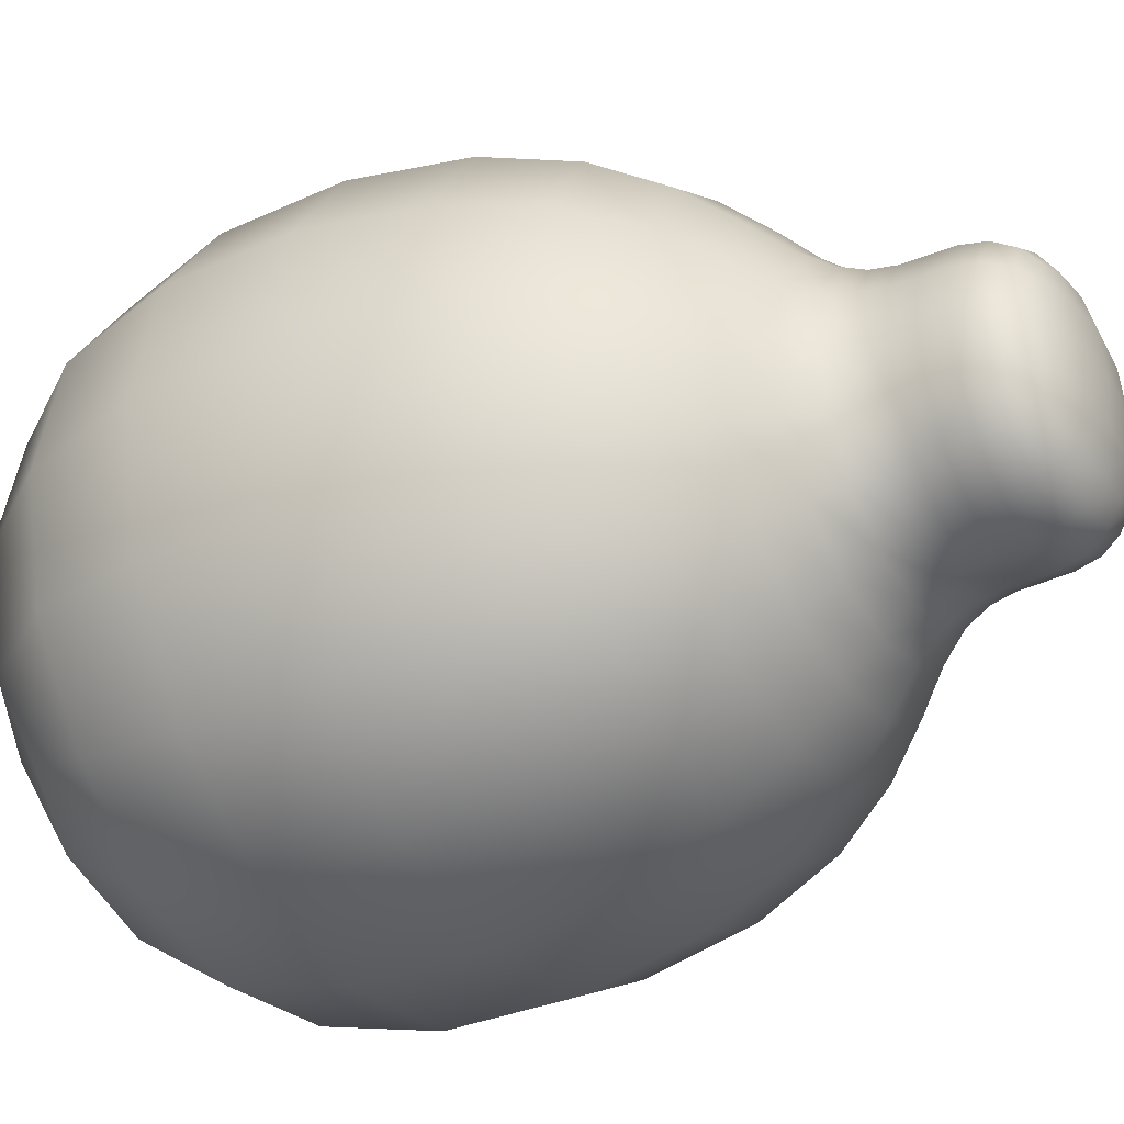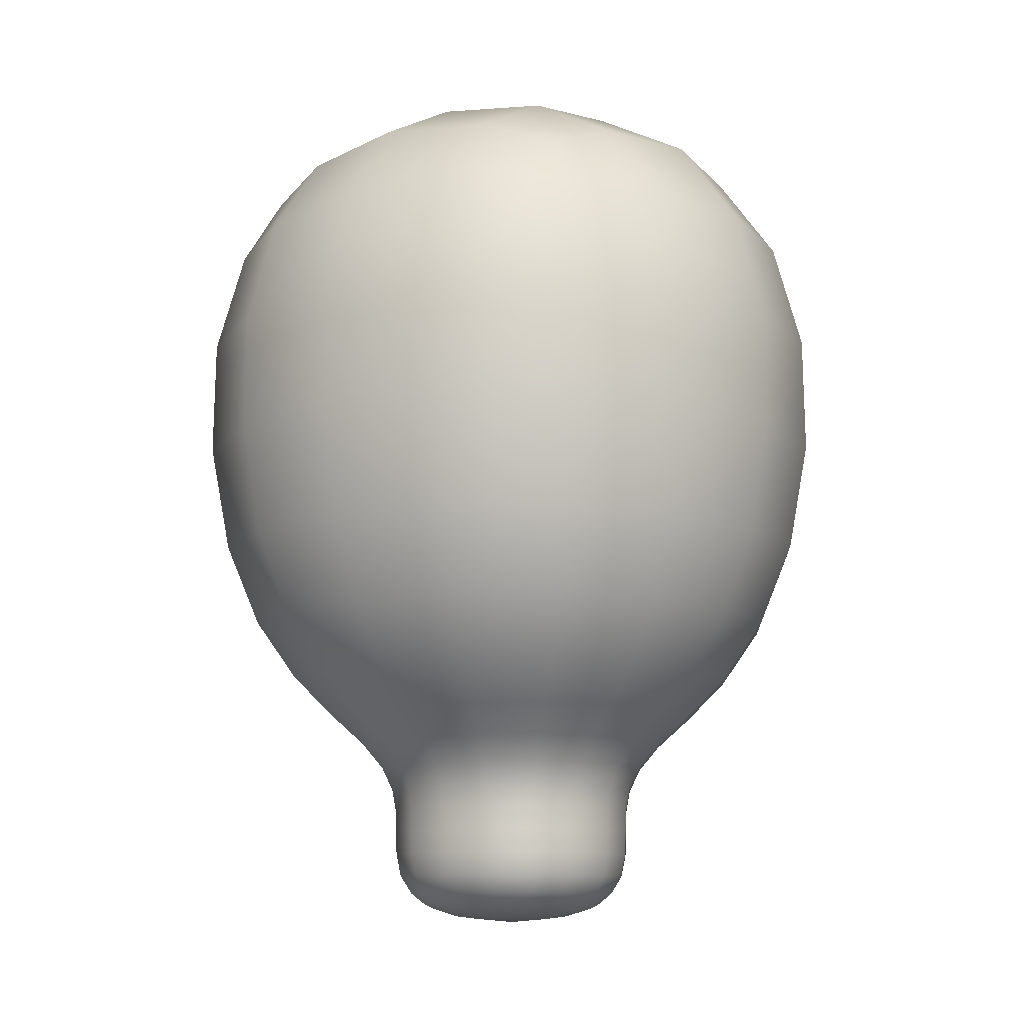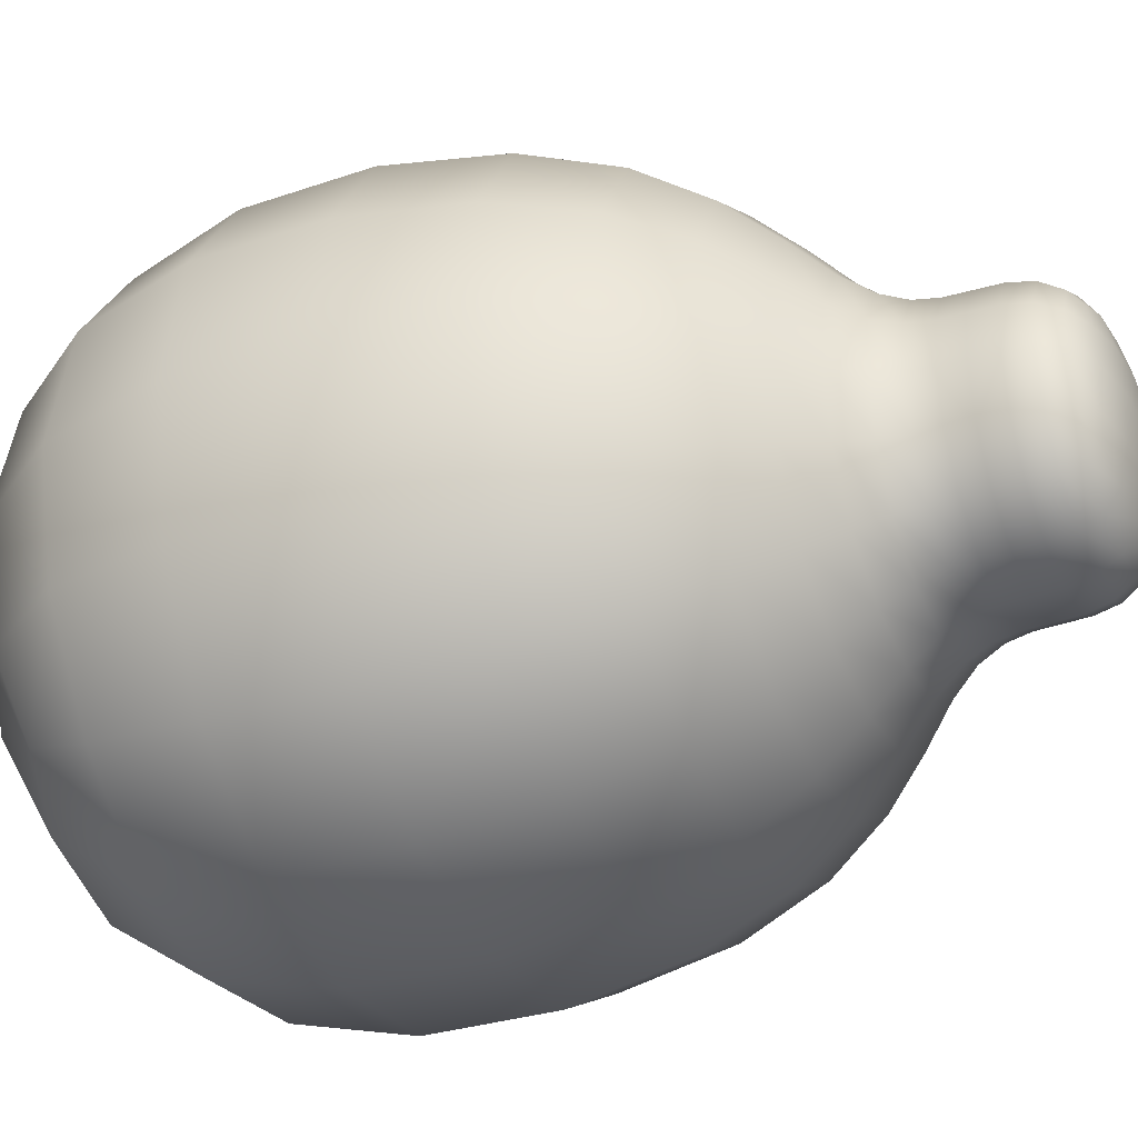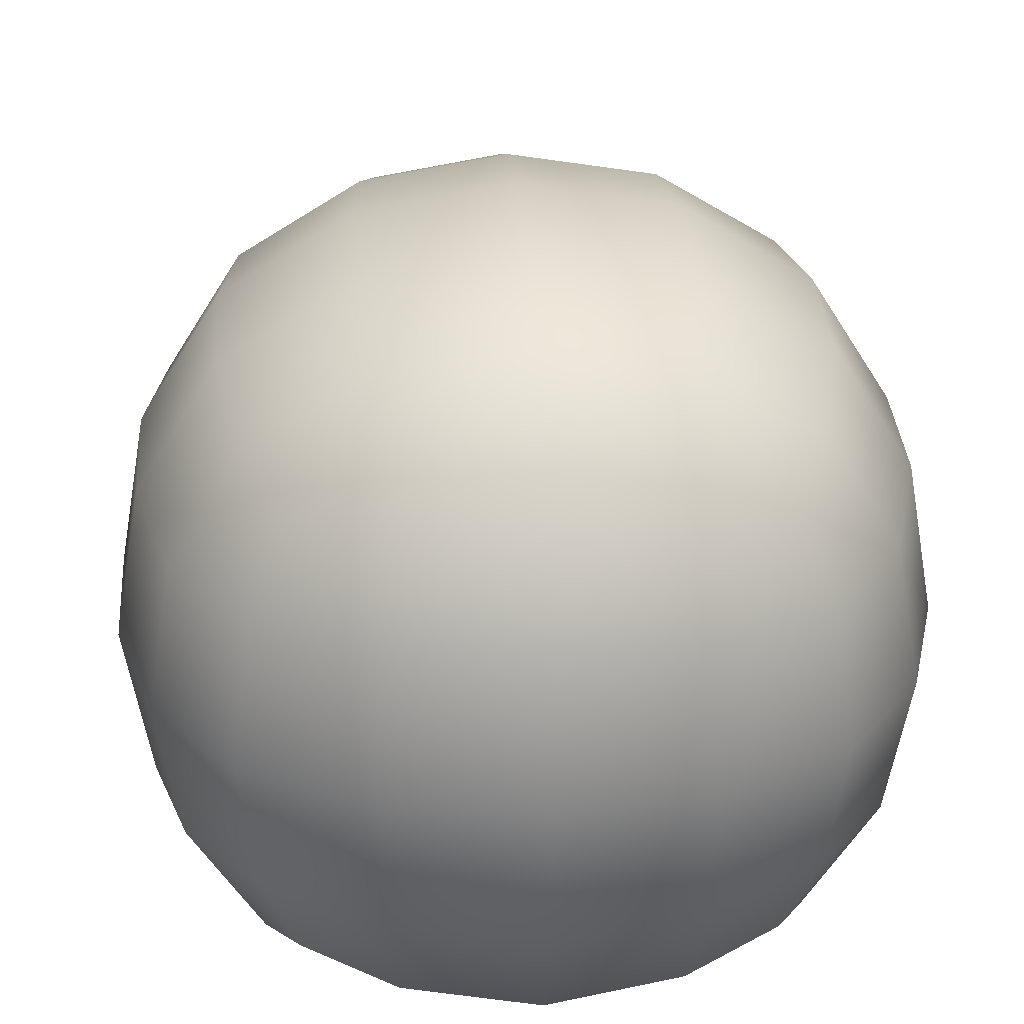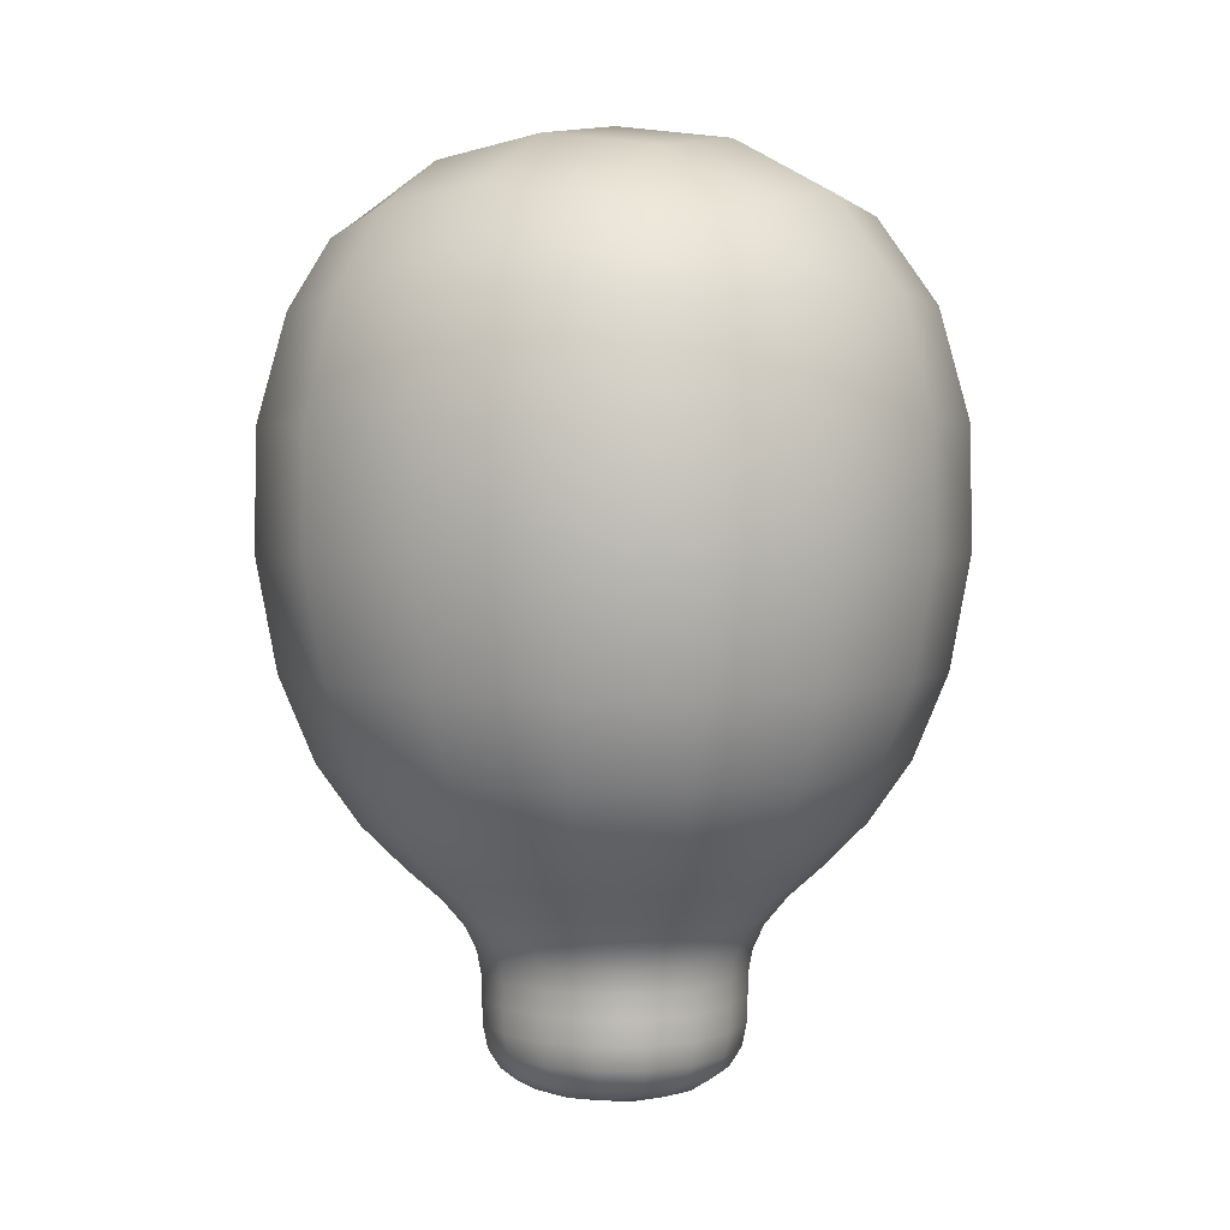
<metadata>
{"format":"obj","ext":"obj","renderer":"f3d","projection":"perspective","resolution":1024,"background":"white","views":[{"elev":-36.5,"azim":-60.5,"up":"+Z"},{"elev":-10.4,"azim":-144.6,"up":"+Y"},{"elev":-35.6,"azim":-67.0,"up":"+Z"},{"elev":29.0,"azim":176.3,"up":"+Z"},{"elev":3.5,"azim":-58.5,"up":"+Y"}]}
</metadata>
<code>
g head_Cube.006
v -0.07795 0.1759 0.07795
v -0.125 0.5813 0.125
v -0.07795 0.1759 -0.07795
v -0.125 0.5813 -0.125
v 0.07795 0.1759 0.07795
v 0.125 0.5813 0.125
v 0.07795 0.1759 -0.07795
v 0.125 0.5813 -0.125
v -0.1489 0.3178 -0.1489
v -0.1489 0.3178 0.1489
v 0.1489 0.3178 -0.1489
v 0.1489 0.3178 0.1489
v -0.04516 0.06087 -0.04516
v -0.04516 0.06087 0.04516
v 0.04516 0.06087 -0.04516
v 0.04516 0.06087 0.04516
v -0.06021 0.1126 0.06021
v 0.06021 0.1126 0.06021
v 0.06021 0.1126 -0.06021
v -0.06021 0.1126 -0.06021
v -0.1908 0.3178 -0.08144
v -0.2048 0.3178 0
v -0.1908 0.3178 0.08144
v -0.1583 0.3904 0.1583
v -0.1573 0.4685 0.1573
v -0.1438 0.5372 0.1438
v -0.1432 0.5967 0.07416
v -0.1524 0.6045 0
v -0.1432 0.5967 -0.07416
v -0.1438 0.5372 -0.1438
v -0.1573 0.4685 -0.1573
v -0.1583 0.3904 -0.1583
v 0.08144 0.3178 -0.1908
v -0 0.3178 -0.2048
v -0.08144 0.3178 -0.1908
v -0.07416 0.5967 -0.1432
v -0 0.6045 -0.1524
v 0.07416 0.5967 -0.1432
v 0.1438 0.5372 -0.1438
v 0.1573 0.4685 -0.1573
v 0.1583 0.3904 -0.1583
v 0.1908 0.3178 0.08144
v 0.2048 0.3178 -0
v 0.1908 0.3178 -0.08144
v 0.1432 0.5967 -0.07416
v 0.1524 0.6045 0
v 0.1432 0.5967 0.07416
v 0.1438 0.5372 0.1438
v 0.1573 0.4685 0.1573
v 0.1583 0.3904 0.1583
v -0.08144 0.3178 0.1908
v 0 0.3178 0.2048
v 0.08144 0.3178 0.1908
v 0.07416 0.5967 0.1432
v -0 0.6045 0.1524
v -0.07416 0.5967 0.1432
v -0.09988 0.1759 -0.04263
v -0.1072 0.1759 0
v -0.09988 0.1759 0.04263
v 0.04263 0.1759 -0.09988
v 0 0.1759 -0.1072
v -0.04263 0.1759 -0.09988
v 0.09988 0.1759 0.04263
v 0.1072 0.1759 0
v 0.09988 0.1759 -0.04263
v -0.04263 0.1759 0.09988
v 0 0.1759 0.1072
v 0.04263 0.1759 0.09988
v -0.1328 0.2626 -0.1328
v -0.1134 0.2236 -0.1134
v -0.09403 0.1962 -0.09403
v -0.09403 0.1962 0.09403
v -0.1134 0.2236 0.1134
v -0.1328 0.2626 0.1328
v 0.1328 0.2626 -0.1328
v 0.1134 0.2236 -0.1134
v 0.09403 0.1962 -0.09403
v 0.1328 0.2626 0.1328
v 0.1134 0.2236 0.1134
v 0.09403 0.1962 0.09403
v -0.05174 0.05819 -0.02679
v -0.05505 0.05685 0
v -0.05174 0.05819 0.02679
v 0.02679 0.05819 -0.05174
v -0 0.05685 -0.05505
v -0.02679 0.05819 -0.05174
v 0.05174 0.05819 0.02679
v 0.05505 0.05685 0
v 0.05174 0.05819 -0.02679
v -0.02679 0.05819 0.05174
v 0 0.05685 0.05505
v 0.02679 0.05819 0.05174
v -0.05989 0.09646 0.05989
v -0.05763 0.08113 0.05763
v -0.05207 0.06857 0.05207
v 0.06049 0.1279 0.06049
v 0.06243 0.143 0.06243
v 0.0677 0.1587 0.0677
v 0.05989 0.09646 -0.05989
v 0.05763 0.08113 -0.05763
v 0.05207 0.06857 -0.05207
v -0.06049 0.1279 -0.06049
v -0.06243 0.143 -0.06243
v -0.0677 0.1587 -0.0677
v -0.0677 0.1587 0.0677
v -0.06243 0.143 0.06243
v -0.06049 0.1279 0.06049
v 0.05207 0.06857 0.05207
v 0.05763 0.08113 0.05763
v 0.05989 0.09646 0.05989
v 0.0677 0.1587 -0.0677
v 0.06243 0.143 -0.06243
v 0.06049 0.1279 -0.06049
v -0.05207 0.06857 -0.05207
v -0.05763 0.08113 -0.05763
v -0.05989 0.09646 -0.05989
v -0.07714 0.1126 -0.03293
v -0.08279 0.1126 0
v -0.07714 0.1126 0.03293
v 0.07714 0.1126 0.03293
v 0.08279 0.1126 0
v 0.07714 0.1126 -0.03293
v 0.03293 0.1126 -0.07714
v 0 0.1126 -0.08279
v -0.03293 0.1126 -0.07714
v -0.03293 0.1126 0.07714
v 0 0.1126 0.08279
v 0.03293 0.1126 0.07714
v -0.2028 0.3905 0.08656
v -0.2017 0.4696 0.086
v -0.183 0.5415 0.07938
v -0.2177 0.3907 -0
v -0.2165 0.4708 -0
v -0.1963 0.5453 0
v -0.2028 0.3905 -0.08656
v -0.2017 0.4696 -0.086
v -0.183 0.5415 -0.07938
v -0.08656 0.3905 -0.2028
v -0.086 0.4696 -0.2017
v -0.07938 0.5415 -0.183
v 0 0.3907 -0.2177
v -0 0.4708 -0.2165
v -0 0.5453 -0.1963
v 0.08656 0.3905 -0.2028
v 0.086 0.4696 -0.2017
v 0.07938 0.5415 -0.183
v 0.2028 0.3905 -0.08656
v 0.2017 0.4696 -0.086
v 0.183 0.5415 -0.07938
v 0.2177 0.3907 0
v 0.2165 0.4708 -0
v 0.1963 0.5453 -0
v 0.2028 0.3905 0.08656
v 0.2017 0.4696 0.086
v 0.183 0.5415 0.07938
v 0.08656 0.3905 0.2028
v 0.086 0.4696 0.2017
v 0.07938 0.5415 0.183
v -0 0.3907 0.2177
v 0 0.4708 0.2165
v 0 0.5453 0.1963
v -0.08656 0.3905 0.2028
v -0.086 0.4696 0.2017
v -0.07938 0.5415 0.183
v 0.03275 0.09643 0.07674
v 0 0.09641 0.08235
v -0.03275 0.09643 0.07674
v 0.03151 0.08093 0.07388
v 0 0.08073 0.0793
v -0.03151 0.08093 0.07388
v 0.02873 0.06783 0.06625
v 0 0.06718 0.07105
v -0.02873 0.06783 0.06625
v 0.07904 0.6299 -0.07904
v 0 0.6411 -0.08328
v -0.07904 0.6299 -0.07904
v 0.08328 0.6411 0
v -0 0.6534 0
v -0.08328 0.6411 -0
v 0.07904 0.6299 0.07904
v -0 0.6411 0.08328
v -0.07904 0.6299 0.07904
v -0.1205 0.1962 -0.05142
v -0.1293 0.1962 0
v -0.1205 0.1962 0.05142
v -0.1453 0.2236 -0.06204
v -0.156 0.2236 0
v -0.1453 0.2236 0.06204
v -0.1702 0.2626 -0.07265
v -0.1827 0.2626 0
v -0.1702 0.2626 0.07265
v 0.05142 0.1962 -0.1205
v 0 0.1962 -0.1293
v -0.05142 0.1962 -0.1205
v 0.06204 0.2236 -0.1453
v -0 0.2236 -0.156
v -0.06204 0.2236 -0.1453
v 0.07265 0.2626 -0.1702
v 0 0.2626 -0.1827
v -0.07265 0.2626 -0.1702
v 0.1205 0.1962 0.05142
v 0.1293 0.1962 0
v 0.1205 0.1962 -0.05142
v 0.1453 0.2236 0.06204
v 0.156 0.2236 -0
v 0.1453 0.2236 -0.06204
v 0.1702 0.2626 0.07265
v 0.1827 0.2626 0
v 0.1702 0.2626 -0.07265
v -0.05142 0.1962 0.1205
v 0 0.1962 0.1293
v 0.05142 0.1962 0.1205
v -0.06204 0.2236 0.1453
v 0 0.2236 0.156
v 0.06204 0.2236 0.1453
v -0.07265 0.2626 0.1702
v 0 0.2626 0.1827
v 0.07265 0.2626 0.1702
v -0.02855 0.05246 -0.02855
v -0 0.05053 -0.03009
v 0.02855 0.05246 -0.02855
v -0.03009 0.05053 0
v 0 0.04841 0
v 0.03009 0.05053 -0
v -0.02855 0.05246 0.02855
v 0 0.05053 0.03009
v 0.02855 0.05246 0.02855
v -0.03275 0.09643 -0.07674
v 0 0.09641 -0.08235
v 0.03275 0.09643 -0.07674
v -0.03151 0.08093 -0.07388
v -0 0.08073 -0.0793
v 0.03151 0.08093 -0.07388
v -0.02873 0.06783 -0.06625
v -0 0.06718 -0.07105
v 0.02873 0.06783 -0.06625
v 0.07674 0.09643 -0.03275
v 0.08235 0.09641 -0
v 0.07674 0.09643 0.03275
v 0.07388 0.08093 -0.03151
v 0.0793 0.08073 -0
v 0.07388 0.08093 0.03151
v 0.06625 0.06783 -0.02873
v 0.07105 0.06718 0
v 0.06625 0.06783 0.02873
v -0.07674 0.09643 0.03275
v -0.08235 0.09641 -0
v -0.07674 0.09643 -0.03275
v -0.07388 0.08093 0.03151
v -0.0793 0.08073 0
v -0.07388 0.08093 -0.03151
v -0.06625 0.06783 0.02873
v -0.07105 0.06718 -0
v -0.06625 0.06783 -0.02873
v -0.08673 0.1587 0.03702
v -0.09308 0.1587 -0
v -0.08673 0.1587 -0.03702
v -0.07999 0.143 0.03414
v -0.08584 0.143 -0
v -0.07999 0.143 -0.03414
v -0.0775 0.1279 0.03308
v -0.08317 0.1279 0
v -0.0775 0.1279 -0.03308
v 0.08673 0.1587 -0.03702
v 0.09308 0.1587 0
v 0.08673 0.1587 0.03702
v 0.07999 0.143 -0.03414
v 0.08584 0.143 0
v 0.07999 0.143 0.03414
v 0.0775 0.1279 -0.03308
v 0.08317 0.1279 -0
v 0.0775 0.1279 0.03308
v -0.03702 0.1587 -0.08673
v 0 0.1587 -0.09308
v 0.03702 0.1587 -0.08673
v -0.03414 0.143 -0.07999
v 0 0.143 -0.08584
v 0.03414 0.143 -0.07999
v -0.03308 0.1279 -0.0775
v -0 0.1279 -0.08317
v 0.03308 0.1279 -0.0775
v 0.03702 0.1587 0.08673
v -0 0.1587 0.09308
v -0.03702 0.1587 0.08673
v 0.03414 0.143 0.07999
v -0 0.143 0.08584
v -0.03414 0.143 0.07999
v 0.03308 0.1279 0.0775
v 0 0.1279 0.08317
v -0.03308 0.1279 0.0775
f 129 130 133 132
f 130 131 134 133
f 132 133 136 135
f 133 134 137 136
f 10 24 129 23
f 24 25 130 129
f 25 26 131 130
f 26 2 27 131
f 131 27 28 134
f 134 28 29 137
f 137 29 4 30
f 136 137 30 31
f 135 136 31 32
f 21 135 32 9
f 22 132 135 21
f 23 129 132 22
f 138 139 142 141
f 139 140 143 142
f 141 142 145 144
f 142 143 146 145
f 9 32 138 35
f 32 31 139 138
f 31 30 140 139
f 30 4 36 140
f 140 36 37 143
f 143 37 38 146
f 146 38 8 39
f 145 146 39 40
f 144 145 40 41
f 33 144 41 11
f 34 141 144 33
f 35 138 141 34
f 147 148 151 150
f 148 149 152 151
f 150 151 154 153
f 151 152 155 154
f 11 41 147 44
f 41 40 148 147
f 40 39 149 148
f 39 8 45 149
f 149 45 46 152
f 152 46 47 155
f 155 47 6 48
f 154 155 48 49
f 153 154 49 50
f 42 153 50 12
f 43 150 153 42
f 44 147 150 43
f 156 157 160 159
f 157 158 161 160
f 159 160 163 162
f 160 161 164 163
f 12 50 156 53
f 50 49 157 156
f 49 48 158 157
f 48 6 54 158
f 158 54 55 161
f 161 55 56 164
f 164 56 2 26
f 163 164 26 25
f 162 163 25 24
f 51 162 24 10
f 52 159 162 51
f 53 156 159 52
f 165 166 169 168
f 166 167 170 169
f 168 169 172 171
f 169 170 173 172
f 18 128 165 110
f 128 127 166 165
f 127 126 167 166
f 126 17 93 167
f 167 93 94 170
f 170 94 95 173
f 173 95 14 90
f 172 173 90 91
f 171 172 91 92
f 108 171 92 16
f 109 168 171 108
f 110 165 168 109
f 174 175 178 177
f 175 176 179 178
f 177 178 181 180
f 178 179 182 181
f 8 38 174 45
f 38 37 175 174
f 37 36 176 175
f 36 4 29 176
f 176 29 28 179
f 179 28 27 182
f 182 27 2 56
f 181 182 56 55
f 180 181 55 54
f 47 180 54 6
f 46 177 180 47
f 45 174 177 46
f 183 184 187 186
f 184 185 188 187
f 186 187 190 189
f 187 188 191 190
f 3 57 183 71
f 57 58 184 183
f 58 59 185 184
f 59 1 72 185
f 185 72 73 188
f 188 73 74 191
f 191 74 10 23
f 190 191 23 22
f 189 190 22 21
f 69 189 21 9
f 70 186 189 69
f 71 183 186 70
f 192 193 196 195
f 193 194 197 196
f 195 196 199 198
f 196 197 200 199
f 7 60 192 77
f 60 61 193 192
f 61 62 194 193
f 62 3 71 194
f 194 71 70 197
f 197 70 69 200
f 200 69 9 35
f 199 200 35 34
f 198 199 34 33
f 75 198 33 11
f 76 195 198 75
f 77 192 195 76
f 201 202 205 204
f 202 203 206 205
f 204 205 208 207
f 205 206 209 208
f 5 63 201 80
f 63 64 202 201
f 64 65 203 202
f 65 7 77 203
f 203 77 76 206
f 206 76 75 209
f 209 75 11 44
f 208 209 44 43
f 207 208 43 42
f 78 207 42 12
f 79 204 207 78
f 80 201 204 79
f 210 211 214 213
f 211 212 215 214
f 213 214 217 216
f 214 215 218 217
f 1 66 210 72
f 66 67 211 210
f 67 68 212 211
f 68 5 80 212
f 212 80 79 215
f 215 79 78 218
f 218 78 12 53
f 217 218 53 52
f 216 217 52 51
f 74 216 51 10
f 73 213 216 74
f 72 210 213 73
f 219 220 223 222
f 220 221 224 223
f 222 223 226 225
f 223 224 227 226
f 13 86 219 81
f 86 85 220 219
f 85 84 221 220
f 84 15 89 221
f 221 89 88 224
f 224 88 87 227
f 227 87 16 92
f 226 227 92 91
f 225 226 91 90
f 83 225 90 14
f 82 222 225 83
f 81 219 222 82
f 228 229 232 231
f 229 230 233 232
f 231 232 235 234
f 232 233 236 235
f 20 125 228 116
f 125 124 229 228
f 124 123 230 229
f 123 19 99 230
f 230 99 100 233
f 233 100 101 236
f 236 101 15 84
f 235 236 84 85
f 234 235 85 86
f 114 234 86 13
f 115 231 234 114
f 116 228 231 115
f 237 238 241 240
f 238 239 242 241
f 240 241 244 243
f 241 242 245 244
f 19 122 237 99
f 122 121 238 237
f 121 120 239 238
f 120 18 110 239
f 239 110 109 242
f 242 109 108 245
f 245 108 16 87
f 244 245 87 88
f 243 244 88 89
f 101 243 89 15
f 100 240 243 101
f 99 237 240 100
f 246 247 250 249
f 247 248 251 250
f 249 250 253 252
f 250 251 254 253
f 17 119 246 93
f 119 118 247 246
f 118 117 248 247
f 117 20 116 248
f 248 116 115 251
f 251 115 114 254
f 254 114 13 81
f 253 254 81 82
f 252 253 82 83
f 95 252 83 14
f 94 249 252 95
f 93 246 249 94
f 255 256 259 258
f 256 257 260 259
f 258 259 262 261
f 259 260 263 262
f 1 59 255 105
f 59 58 256 255
f 58 57 257 256
f 57 3 104 257
f 257 104 103 260
f 260 103 102 263
f 263 102 20 117
f 262 263 117 118
f 261 262 118 119
f 107 261 119 17
f 106 258 261 107
f 105 255 258 106
f 264 265 268 267
f 265 266 269 268
f 267 268 271 270
f 268 269 272 271
f 7 65 264 111
f 65 64 265 264
f 64 63 266 265
f 63 5 98 266
f 266 98 97 269
f 269 97 96 272
f 272 96 18 120
f 271 272 120 121
f 270 271 121 122
f 113 270 122 19
f 112 267 270 113
f 111 264 267 112
f 273 274 277 276
f 274 275 278 277
f 276 277 280 279
f 277 278 281 280
f 3 62 273 104
f 62 61 274 273
f 61 60 275 274
f 60 7 111 275
f 275 111 112 278
f 278 112 113 281
f 281 113 19 123
f 280 281 123 124
f 279 280 124 125
f 102 279 125 20
f 103 276 279 102
f 104 273 276 103
f 282 283 286 285
f 283 284 287 286
f 285 286 289 288
f 286 287 290 289
f 5 68 282 98
f 68 67 283 282
f 67 66 284 283
f 66 1 105 284
f 284 105 106 287
f 287 106 107 290
f 290 107 17 126
f 289 290 126 127
f 288 289 127 128
f 96 288 128 18
f 97 285 288 96
f 98 282 285 97

</code>
